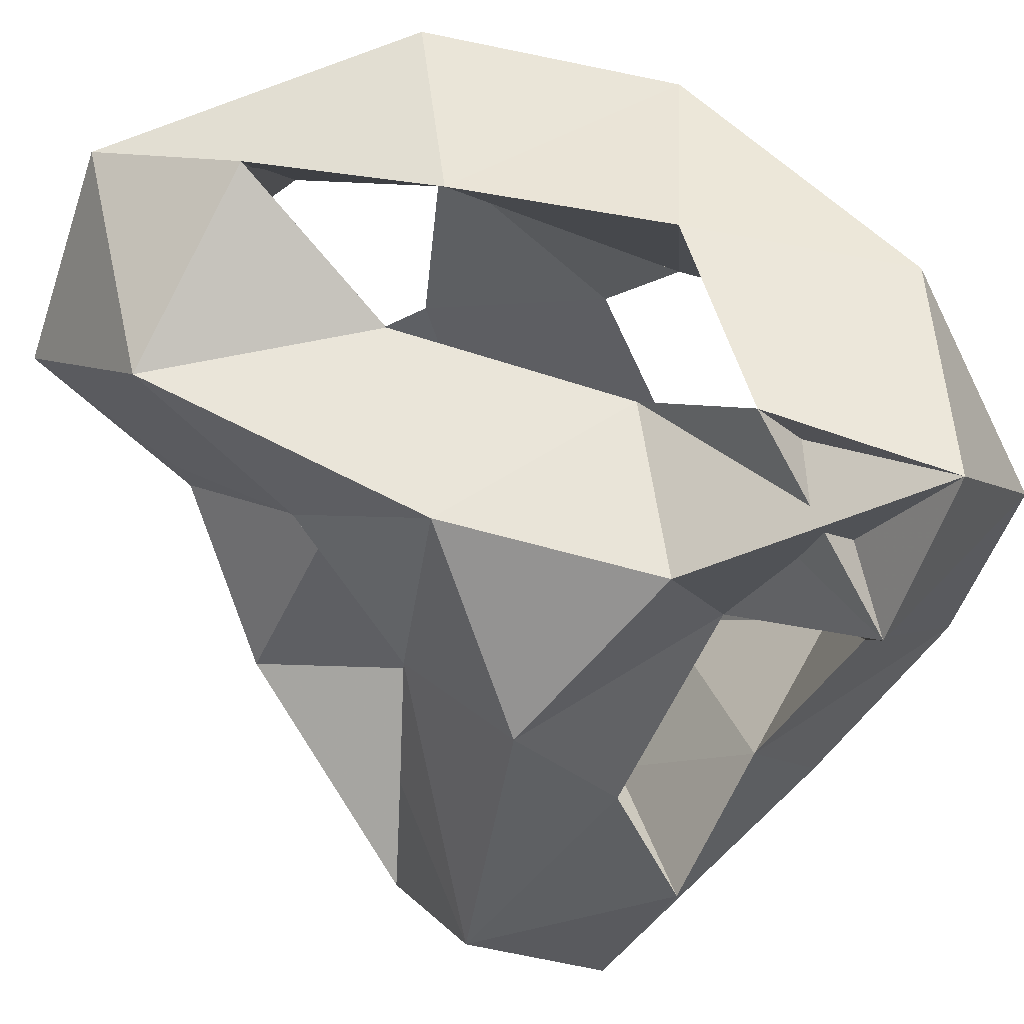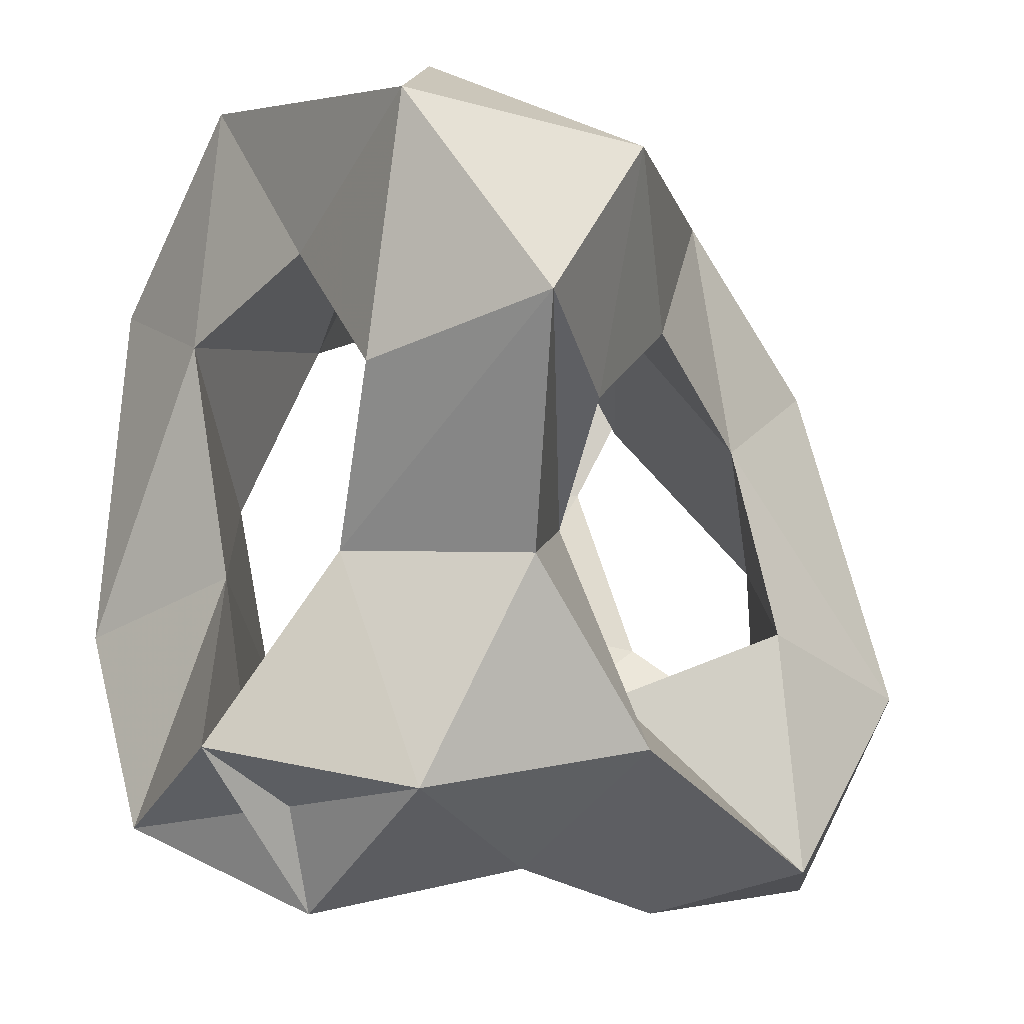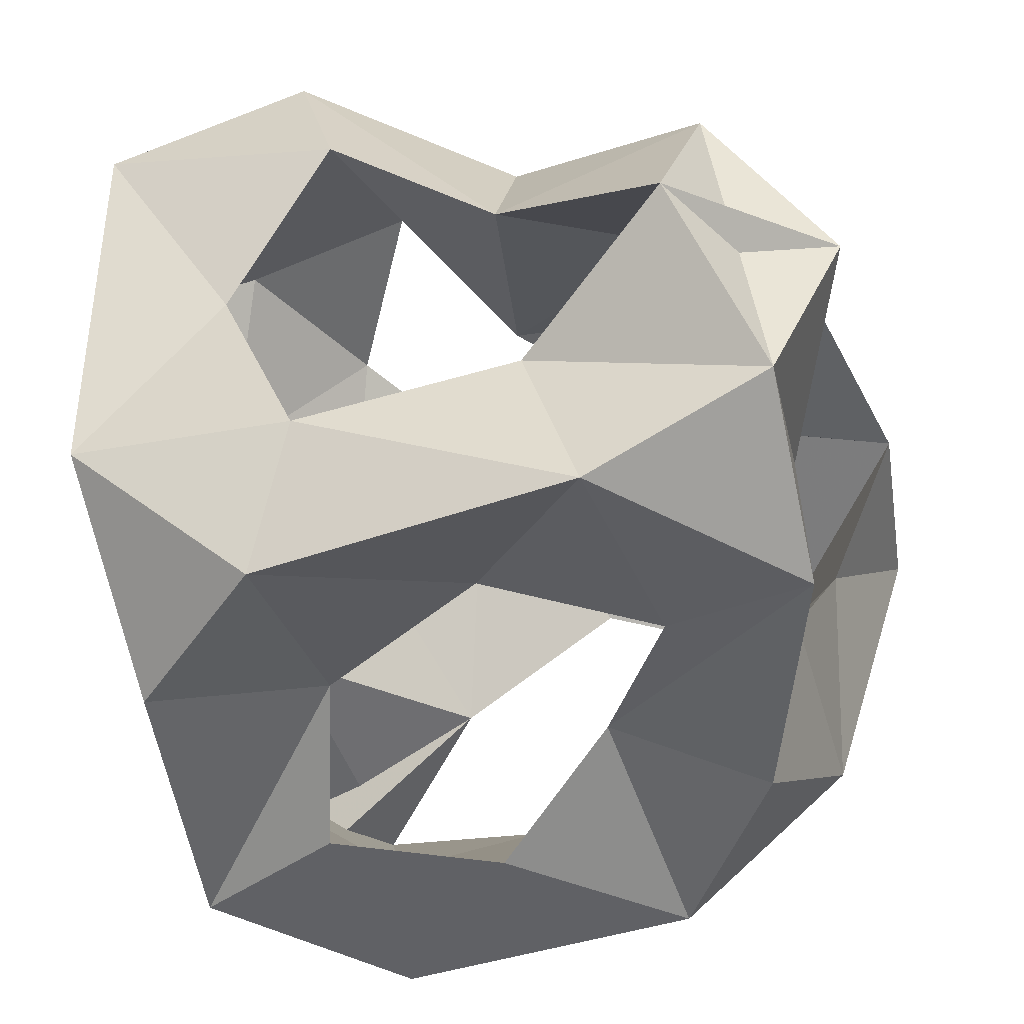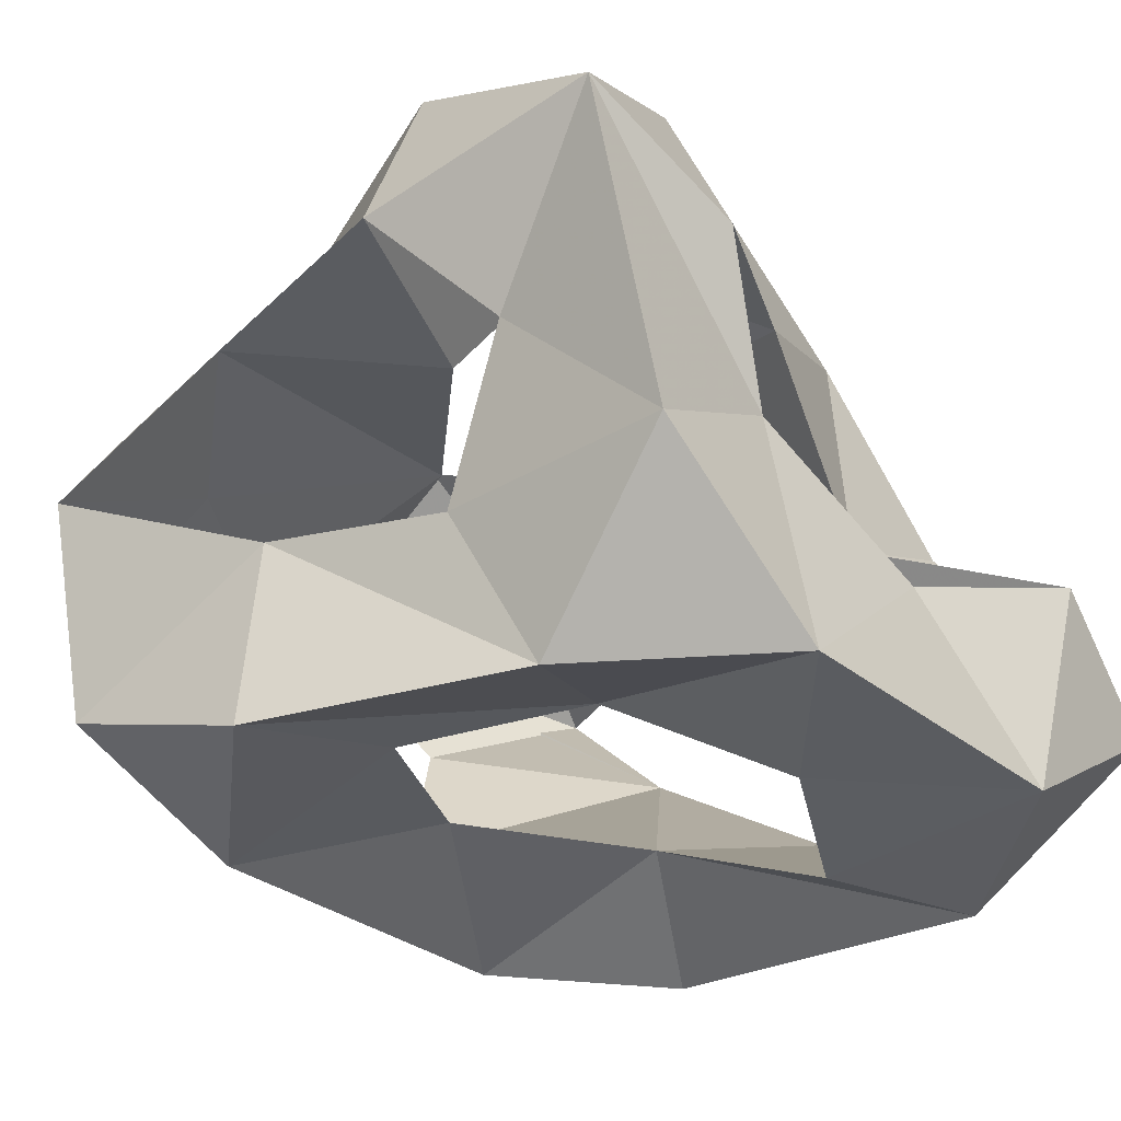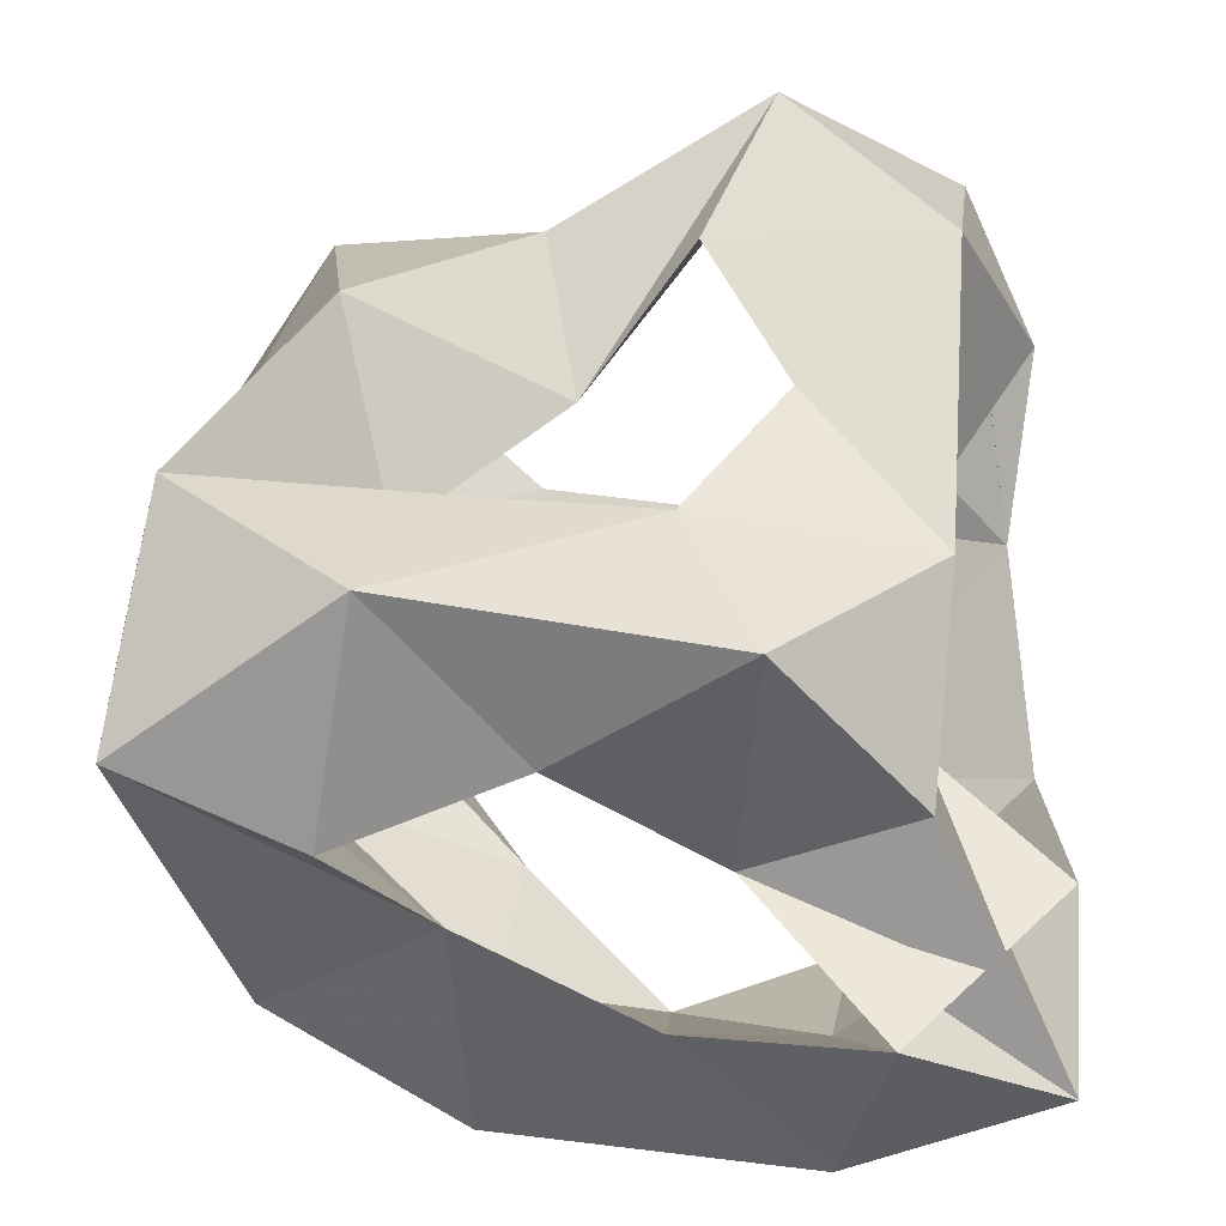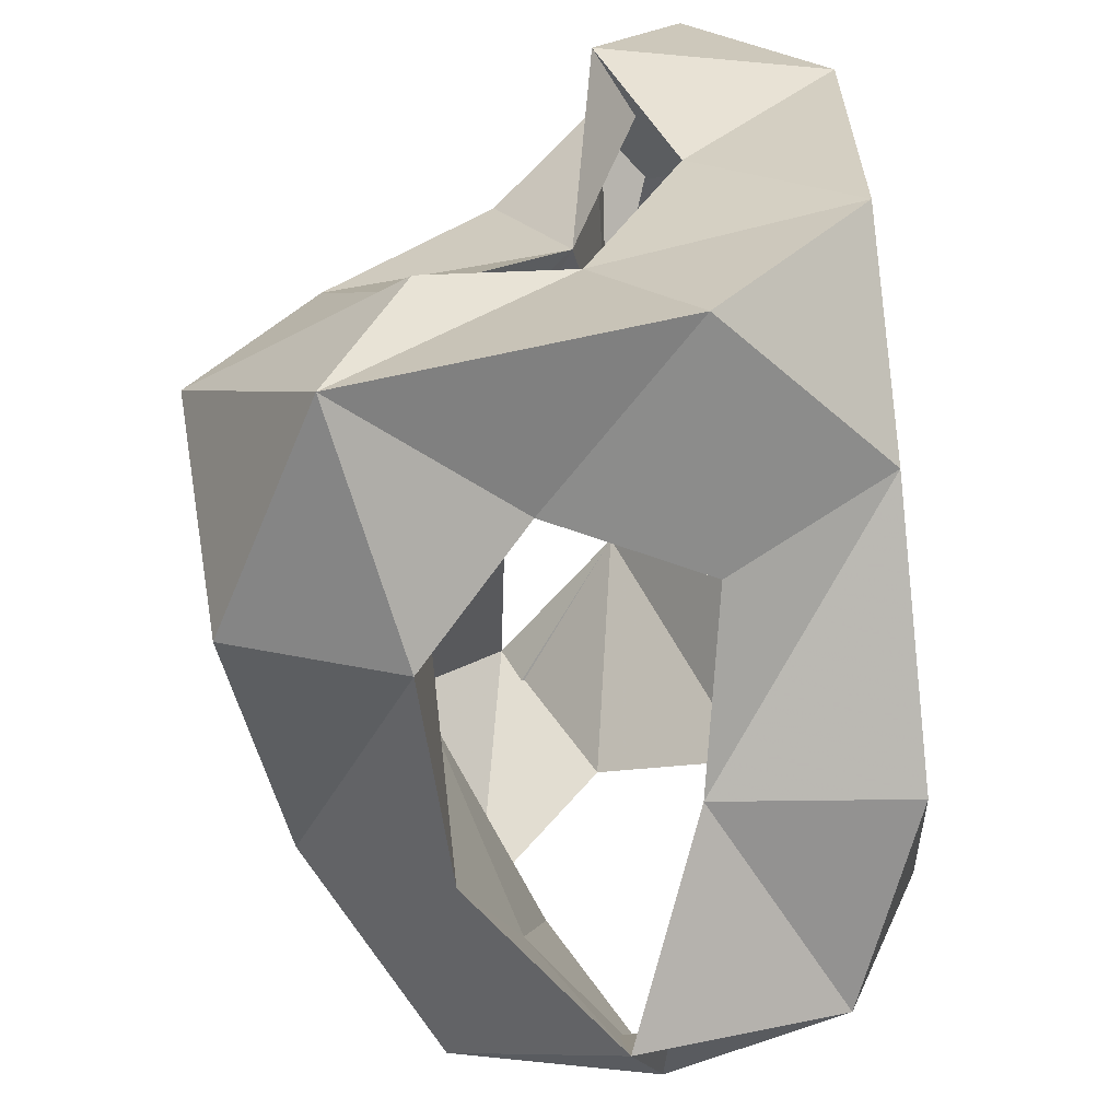
<metadata>
{"format":"obj","ext":"obj","renderer":"f3d","projection":"perspective","resolution":1024,"background":"white","views":[{"elev":60.1,"azim":49.8,"up":"+Y"},{"elev":-6.0,"azim":-55.9,"up":"+Y"},{"elev":-47.7,"azim":-76.3,"up":"+Z"},{"elev":-34.8,"azim":37.6,"up":"+Z"},{"elev":45.2,"azim":92.2,"up":"+Z"},{"elev":-65.9,"azim":95.9,"up":"+Y"}]}
</metadata>
<code>
v -0.4229 -0.2132 0
v -0.3586 0.2687 0
v 0.1317 0.4084 0.6869
v 0.3621 0.1728 0.7395
v 0.3948 0.388 0.4989
v 0.4063 -0.296 0.8699
v -0.1561 -0.4829 0
v -0.4564 -0.4853 0.1121
v -0.5043 -0.4274 0.6452
v 0.2379 -0.36 0
v 0.5261 -0.1782 0
v -0.2937 0.4229 0.8572
v -0.6122 0.4571 0.6923
v -0.5555 0.1853 0.8842
v -0.4333 0.5289 0.2373
v 0.495 -0.4499 0.2171
v 0.5739 0.2894 0
v 0.4955 -0.5941 0.665
v 0.1816 -0.5525 0.8349
v -0.403 -0.1236 0.7561
v -0.2027 -0.3771 0.8071
v 0.5926 0.5809 0.2019
v -0.1505 0.4897 0
v 0.3201 0.5487 0
v -0.08949 0.2096 0.7636
v 0.1321 0.0645 0.7498
v 0.1727 -0.2051 0.8025
v 0.03234 -0.2978 0.6056
v -0.1791 -0.07105 0.6474
v -0.3287 0.08413 0.8081
v 0.2756 -0.4936 0.4446
v 0.1433 -0.6168 0.5981
v -0.189 -0.5401 0.5906
v -0.4173 -0.5983 0.3969
v -0.1343 -0.4771 0.2771
v 0.1452 -0.4327 0.2296
v 0.5294 0.06893 0.2251
v 0.4815 -0.2052 0.3641
v 0.54 -0.3458 0.5641
v 0.4371 -0.08951 0.6066
v 0.3961 0.1495 0.3846
v 0.6251 0.3472 0.3331
v -0.6048 -0.3741 0.3656
v -0.5059 -0.1165 0.5149
v -0.6002 0.113 0.6288
v -0.4972 0.2916 0.4356
v -0.4458 0.1925 0.2033
v -0.4325 -0.1368 0.2569
v -0.1937 -0.01275 0.07921
v -0.02673 0.2537 0.09392
v 0.2146 0.3208 0
v 0.3316 0.07472 0.00685
v 0.154 -0.1292 0.08852
v -0.08067 -0.2615 0.04402
v 0.06695 0.5612 0.2038
v -0.2059 0.5224 0.3827
v -0.3988 0.5524 0.5798
v -0.1401 0.4087 0.5433
v 0.1652 0.3961 0.3558
v 0.3547 0.5835 0.3319
v 0.09599 0.2763 0.5707
v -0.3375 0.3224 0.7144
v -0.3575 -0.3925 0.2382
v 0.4546 0.283 0.1319
v -0.3818 -0.355 0.5302
v 0.4042 -0.1538 0.1429
f 56 57 46
f 31 16 18
f 2 50 49
f 64 60 51
f 52 53 66
f 47 56 46
f 16 11 38
f 37 66 38
f 11 10 53
f 23 55 24
f 22 17 24
f 18 38 39
f 16 36 10
f 9 43 8
f 1 54 7
f 29 33 65
f 37 52 66
f 53 36 66
f 2 23 50
f 44 14 45
f 12 13 14
f 58 57 12
f 44 29 65
f 4 6 40
f 2 47 15
f 34 43 65
f 1 7 8
f 58 3 59
f 47 1 48
f 1 2 49
f 47 48 49
f 16 38 18
f 42 41 59
f 43 63 48
f 7 53 10
f 23 24 50
f 55 56 50
f 3 58 12
f 20 44 9
f 30 25 12
f 3 4 5
f 54 1 49
f 6 4 26
f 39 31 32
f 29 28 33
f 48 54 49
f 34 9 8
f 59 41 61
f 3 5 59
f 33 21 9
f 57 58 62
f 30 29 45
f 42 60 64
f 45 14 13
f 35 7 10
f 21 20 9
f 34 8 35
f 6 39 40
f 30 62 25
f 63 54 48
f 27 26 40
f 28 32 33
f 59 5 22
f 32 21 33
f 50 47 49
f 56 23 15
f 4 41 5
f 2 1 47
f 15 46 13
f 16 10 11
f 29 30 14
f 30 45 62
f 41 4 40
f 41 40 26
f 63 34 35
f 61 26 25
f 39 32 27
f 8 7 35
f 53 54 35
f 34 33 9
f 44 43 9
f 33 34 65
f 43 44 65
f 8 43 48
f 20 29 14
f 42 17 22
f 56 15 13
f 43 34 63
f 35 36 53
f 24 17 51
f 44 20 14
f 55 50 51
f 6 26 27
f 6 19 18
f 11 37 38
f 16 31 36
f 37 42 64
f 39 6 18
f 57 56 13
f 26 3 25
f 52 64 51
f 17 37 11
f 28 21 19
f 58 61 25
f 38 31 39
f 17 42 37
f 45 57 62
f 35 54 63
f 52 17 11
f 5 41 22
f 60 22 24
f 57 45 46
f 66 36 38
f 36 31 38
f 4 3 26
f 52 11 53
f 15 47 46
f 41 26 61
f 19 6 27
f 45 13 46
f 62 58 25
f 19 32 18
f 22 60 59
f 41 42 22
f 51 50 24
f 29 44 45
f 30 12 14
f 40 39 27
f 29 20 21
f 21 32 19
f 23 2 15
f 31 18 32
f 61 58 59
f 12 57 13
f 60 55 51
f 17 52 51
f 25 3 12
f 1 8 48
f 60 42 59
f 37 64 52
f 56 47 50
f 56 55 23
f 55 60 24
f 7 54 53
f 32 28 27
f 28 19 27
f 28 29 21
f 36 35 10

</code>
